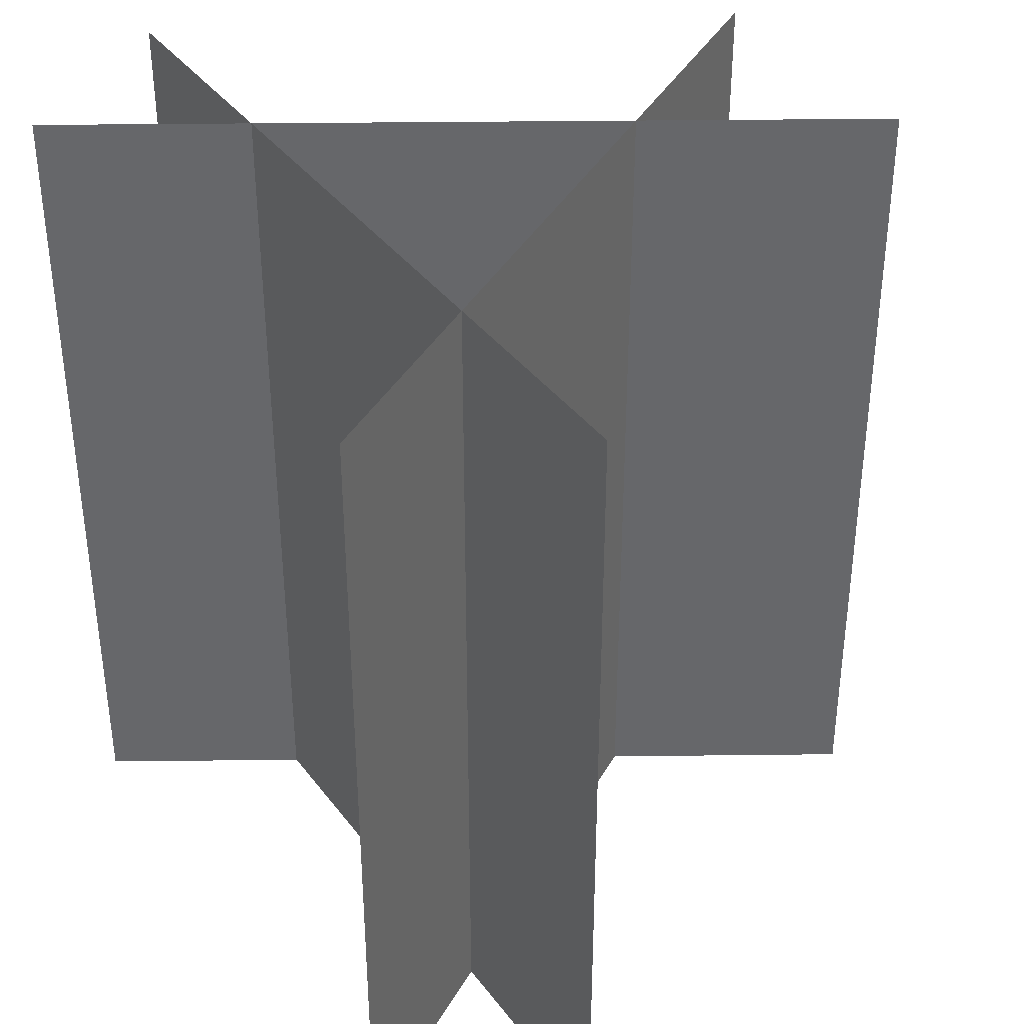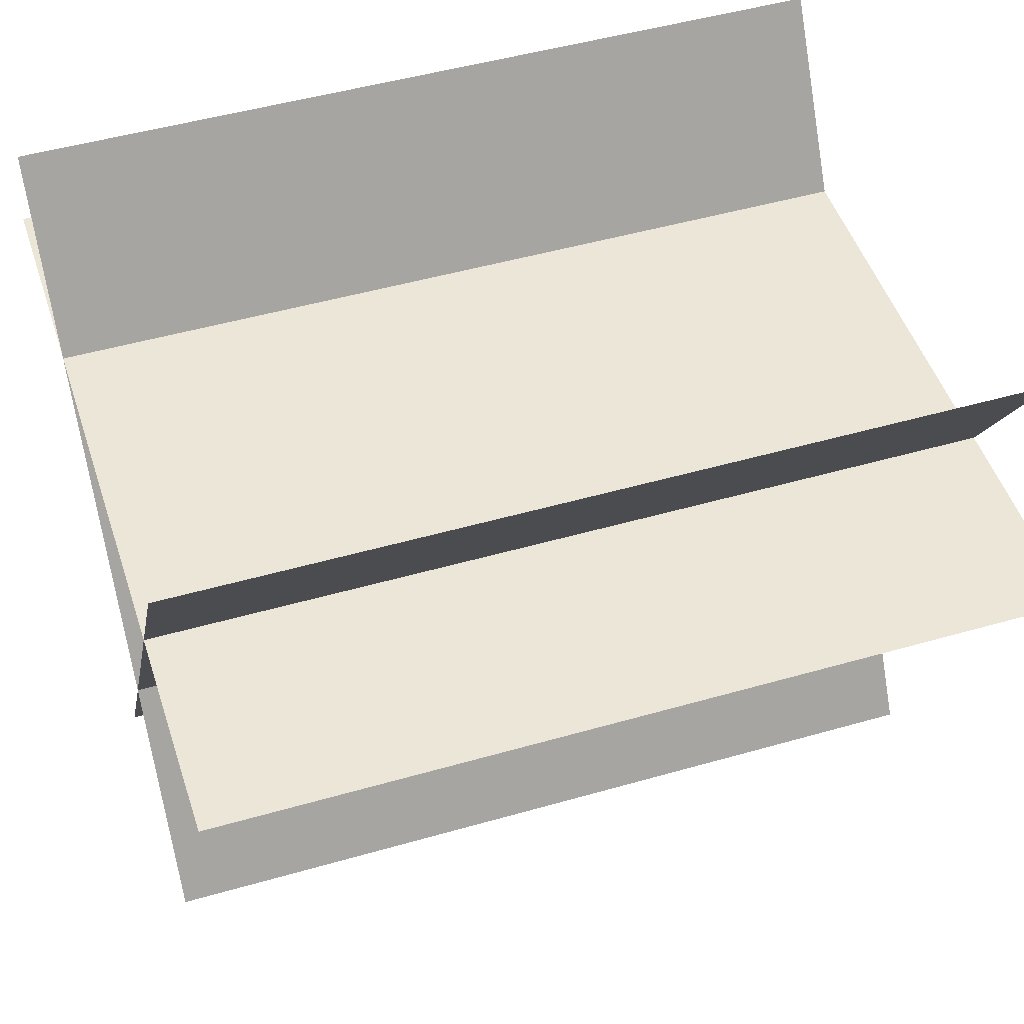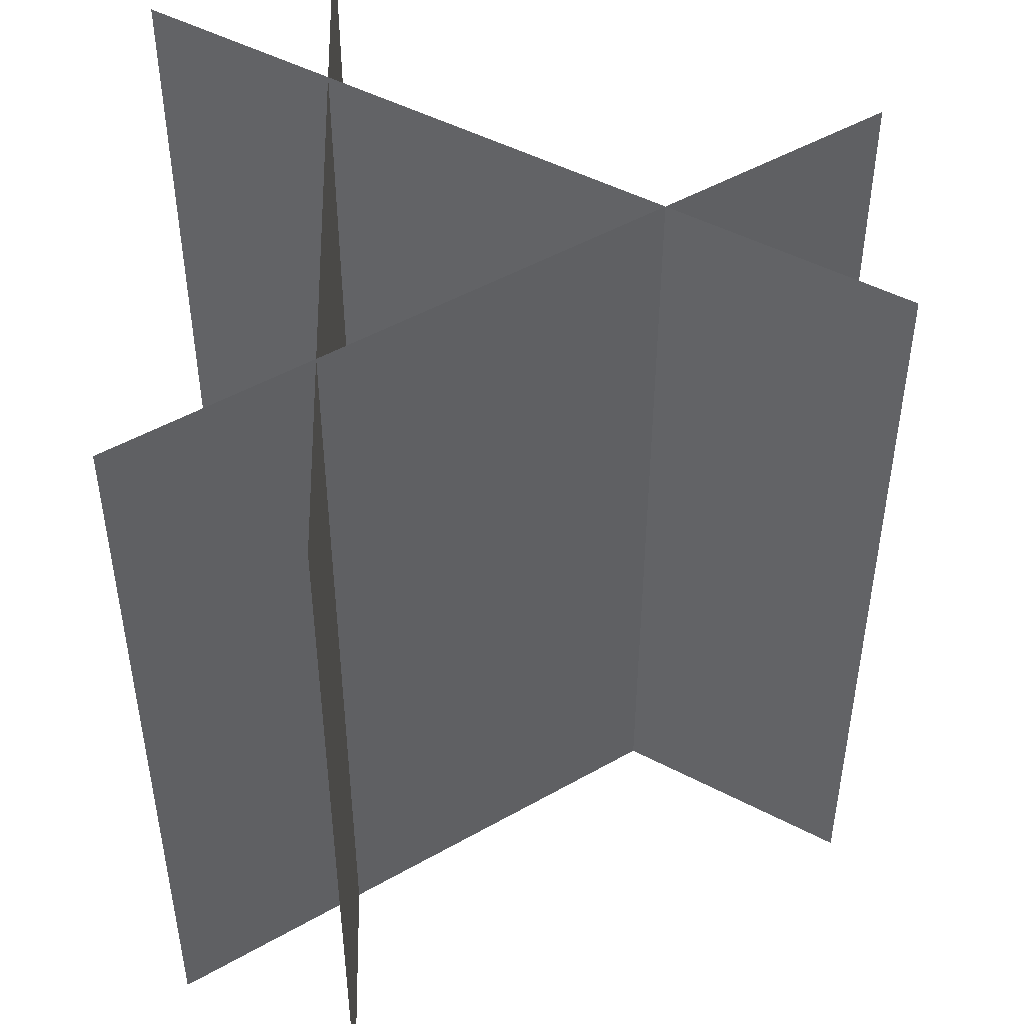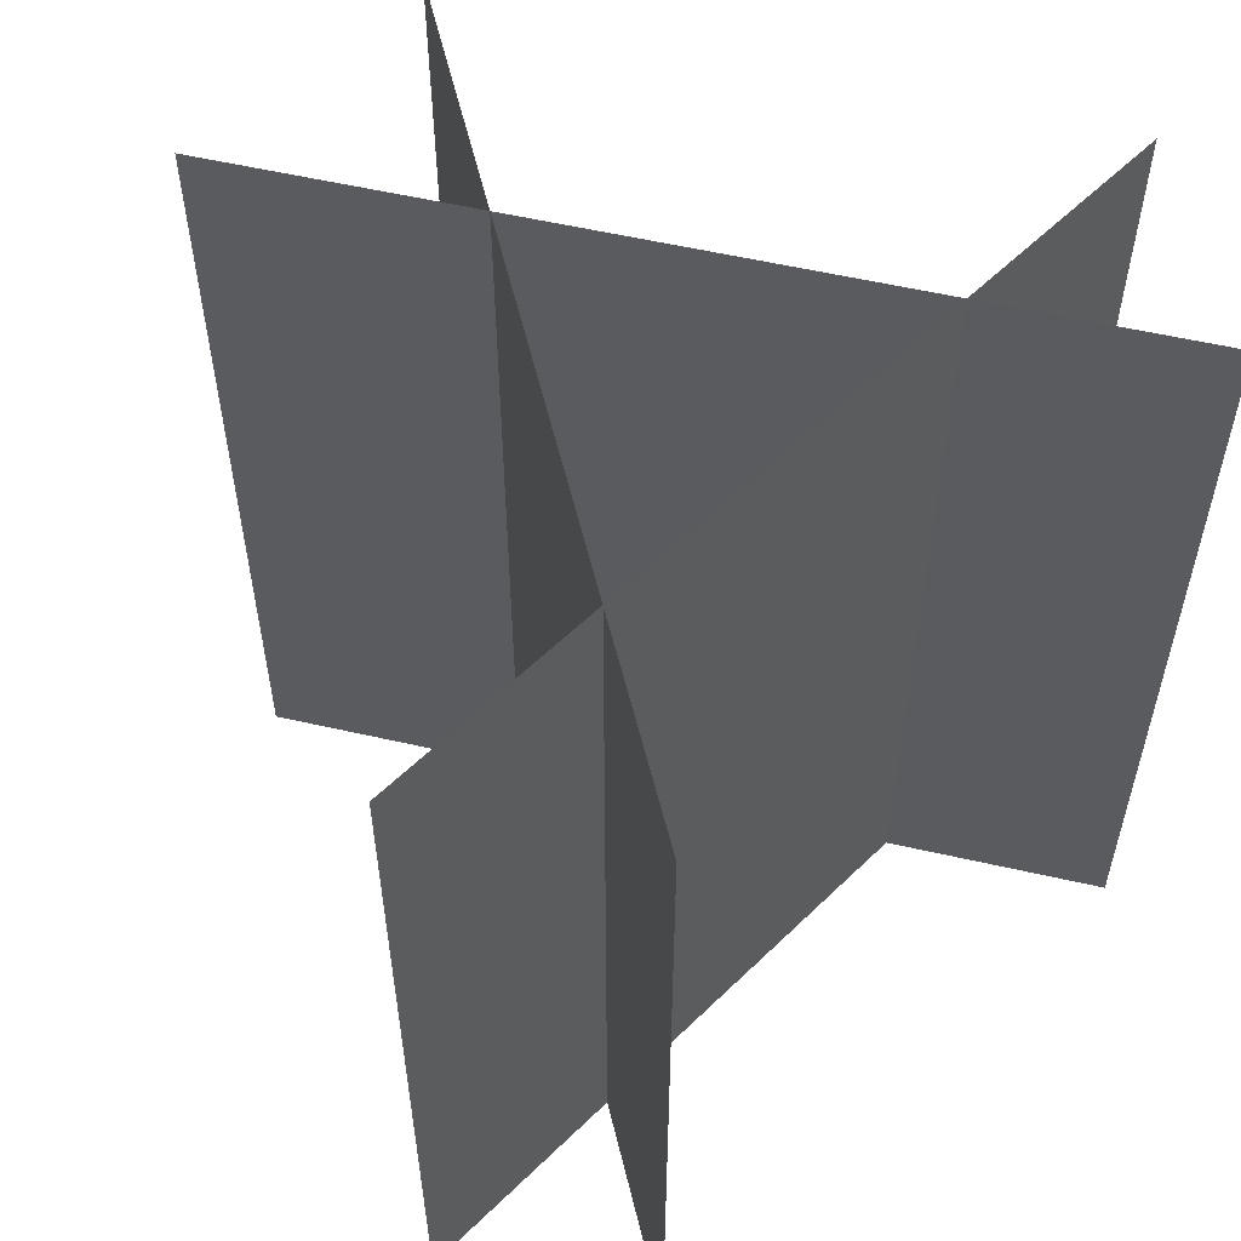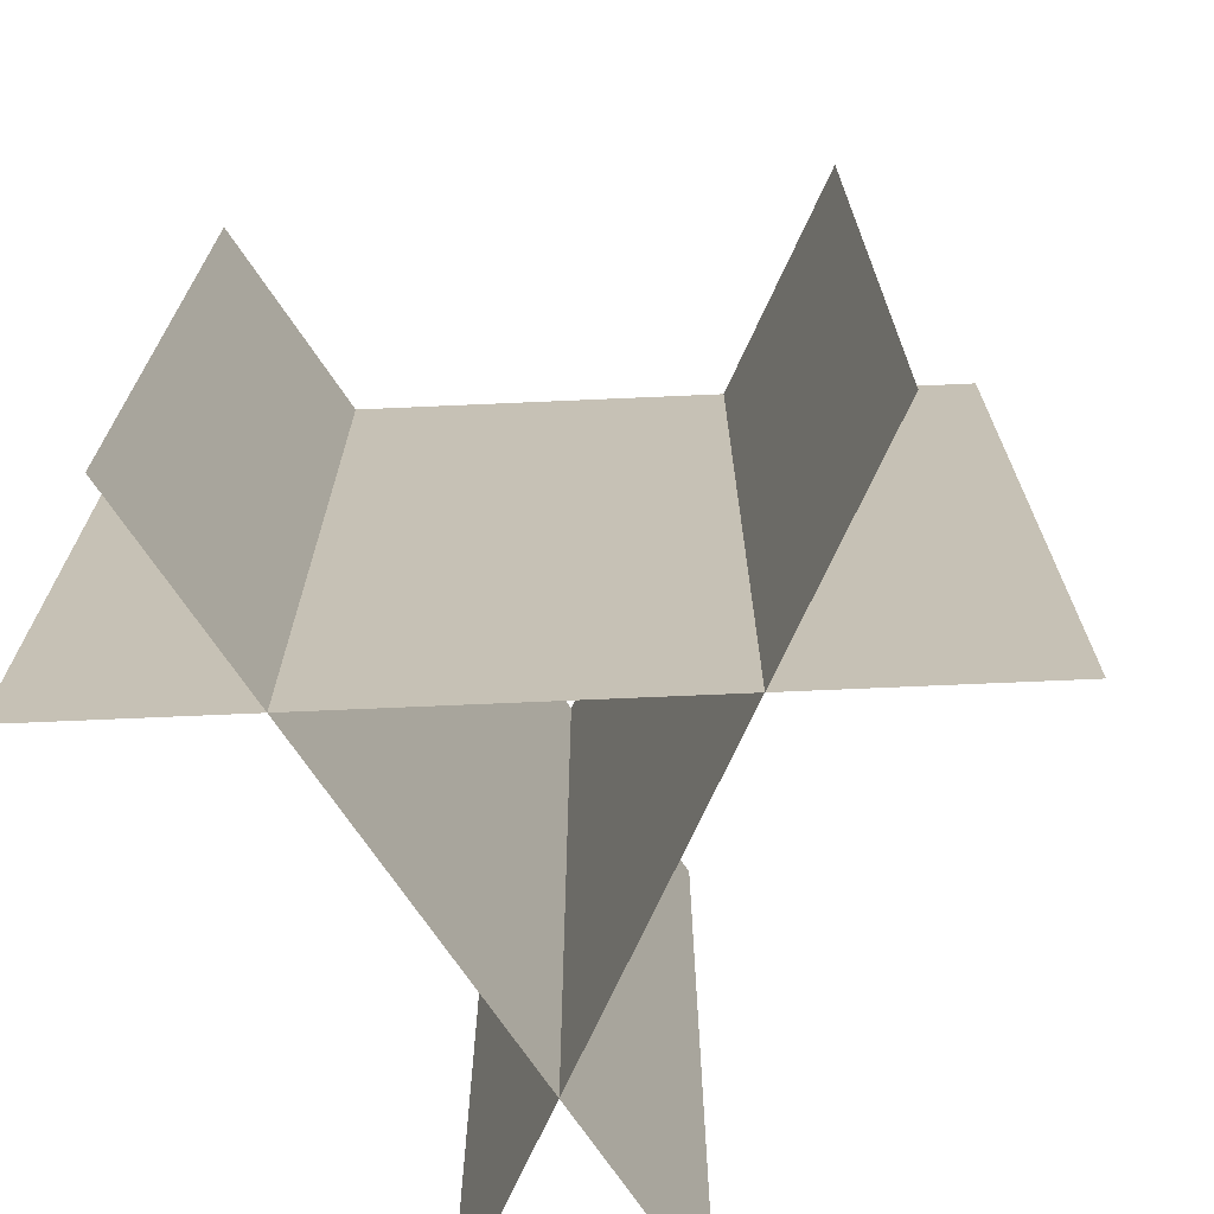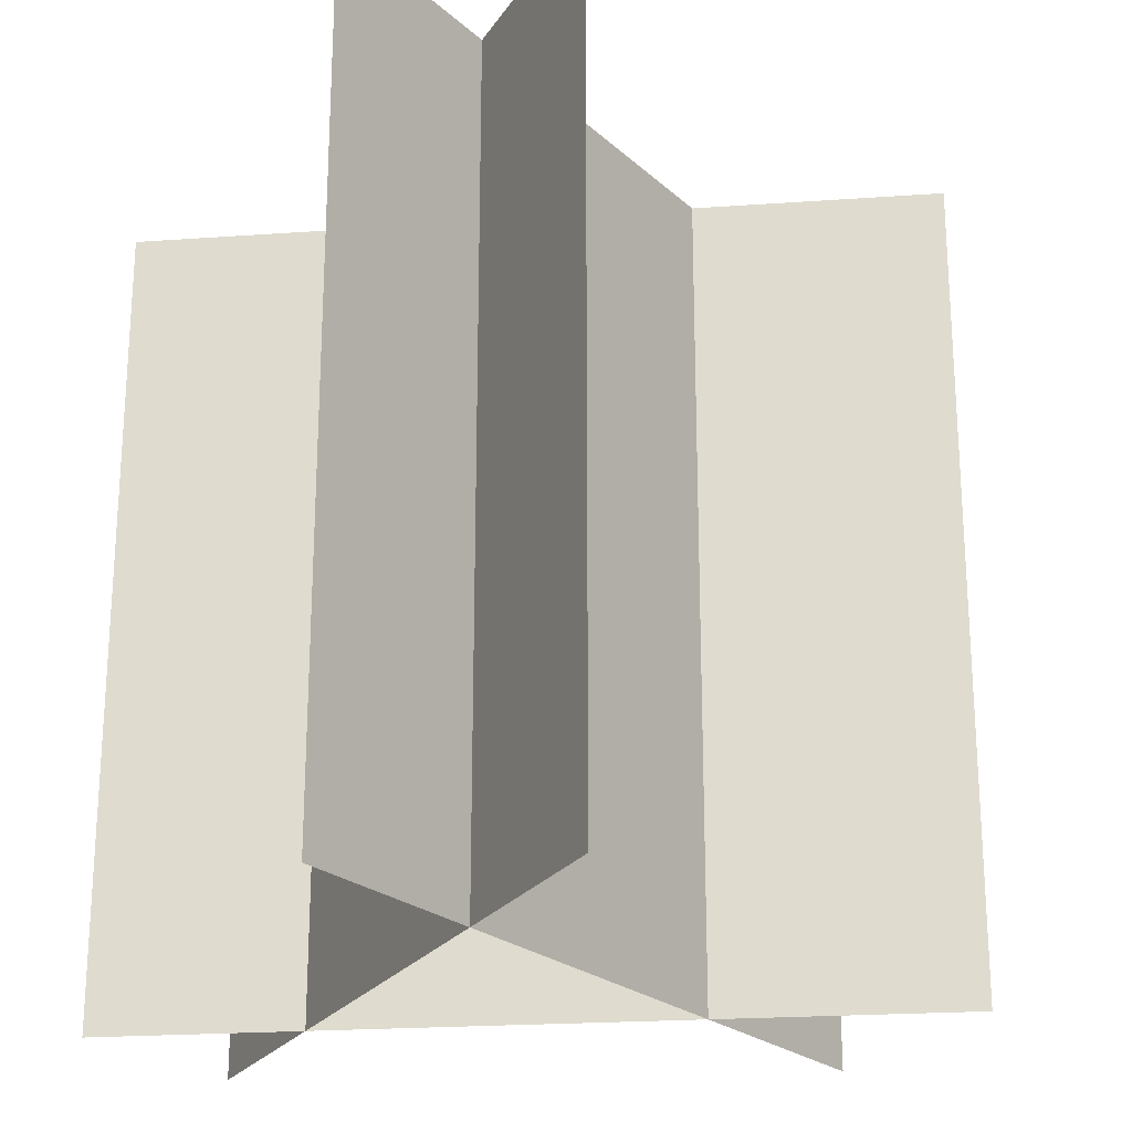
<metadata>
{"format":"obj","ext":"obj","renderer":"f3d","projection":"perspective","resolution":1024,"background":"white","views":[{"elev":38.0,"azim":57.5,"up":"+Y"},{"elev":48.6,"azim":72.2,"up":"+Z"},{"elev":48.3,"azim":88.8,"up":"+Y"},{"elev":57.0,"azim":-45.3,"up":"+Y"},{"elev":-70.8,"azim":123.8,"up":"+Y"},{"elev":-22.9,"azim":65.2,"up":"+Y"}]}
</metadata>
<code>
o Plane
v -0.2477 -0.05976 0.06378
v 0.2475 -0.05976 0.06378
v -0.2477 0.4402 0.06378
v 0.2475 0.4402 0.06378
v -0.0774 -0.05976 -0.2519
v 0.1809 -0.05976 0.173
v -0.0774 0.4402 -0.2519
v 0.1809 0.4402 0.173
v 0.07991 -0.05976 -0.2526
v -0.1809 -0.05976 0.1703
v 0.07991 0.4402 -0.2526
v -0.1809 0.4402 0.1703
f 1 2 4 3
f 5 6 8 7
f 9 10 12 11

</code>
